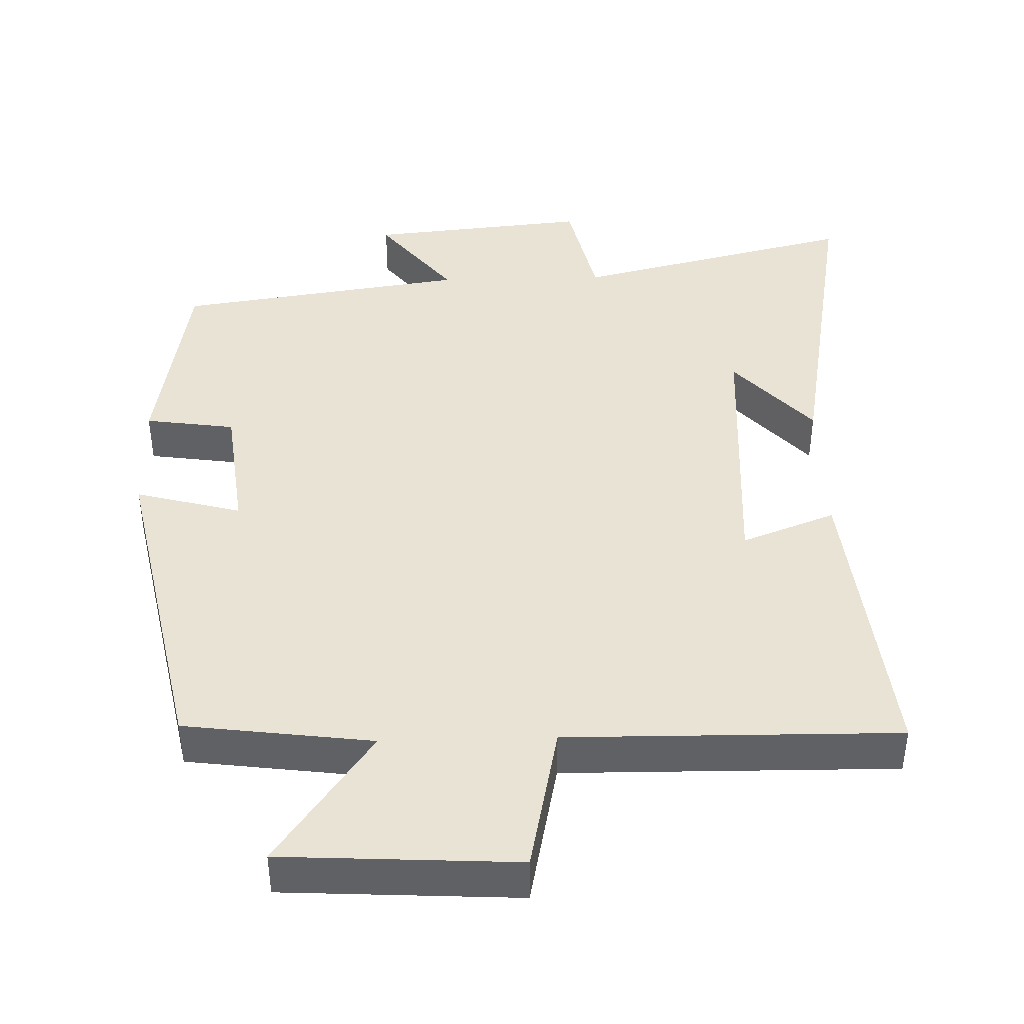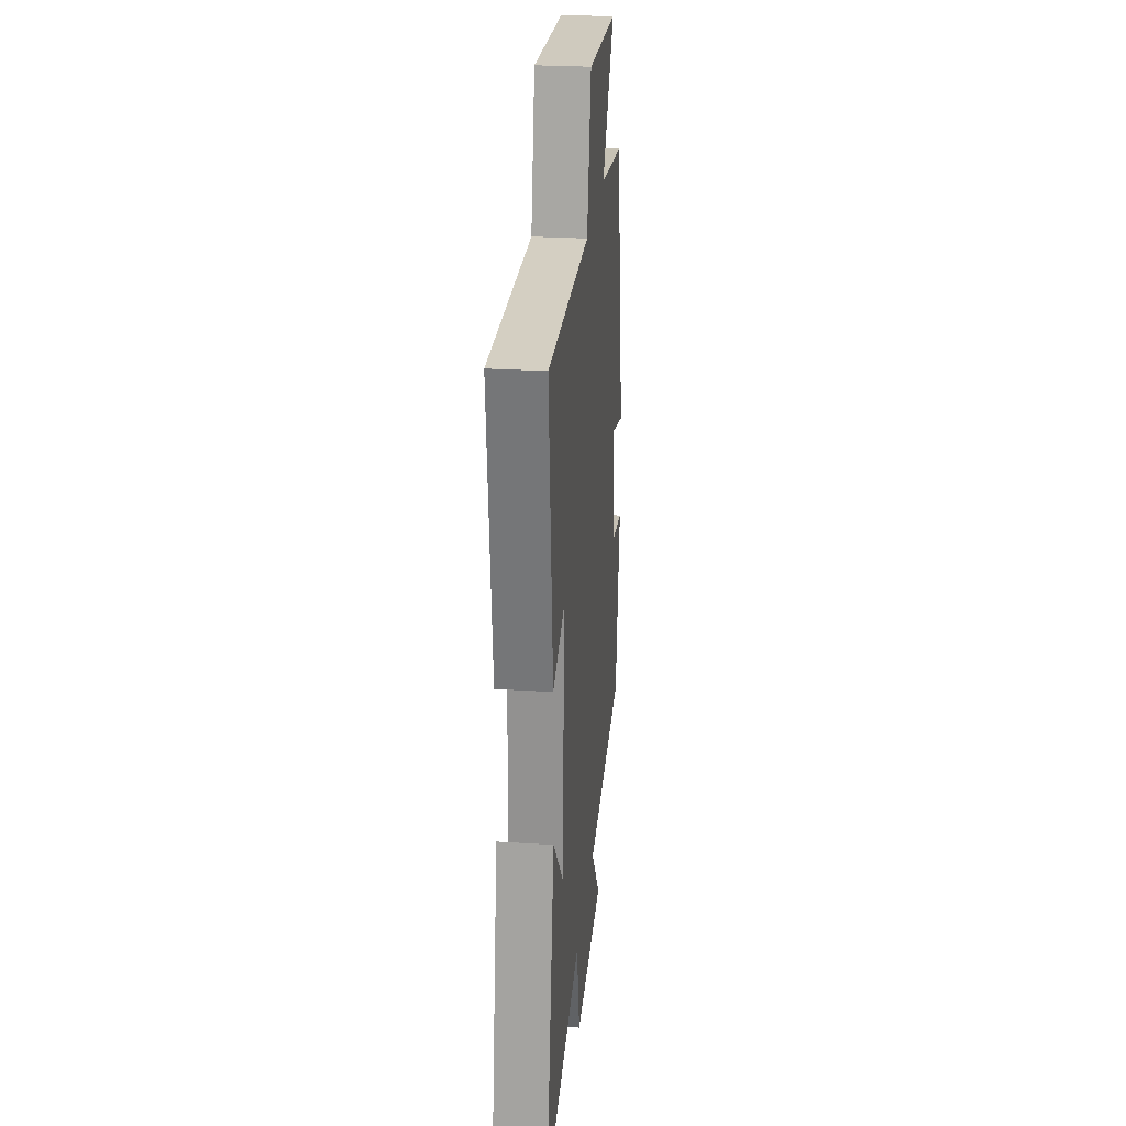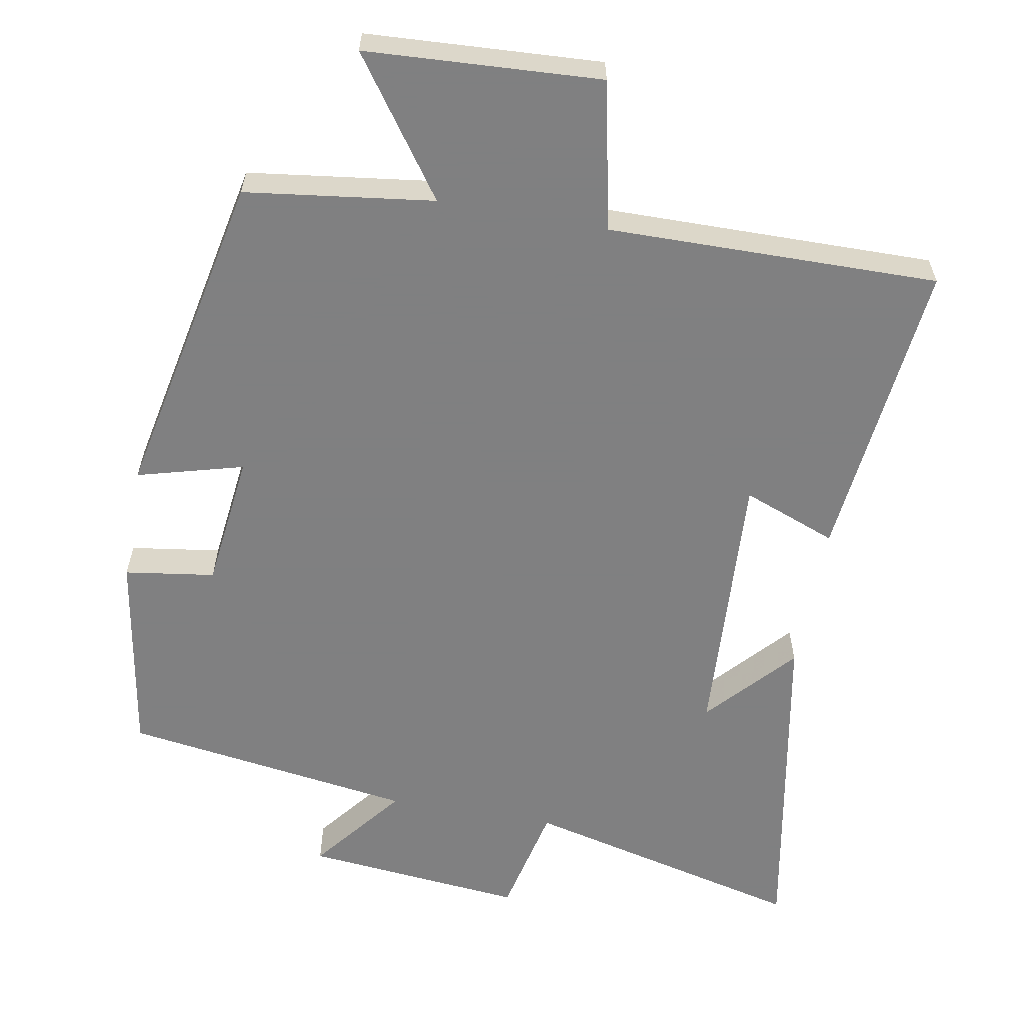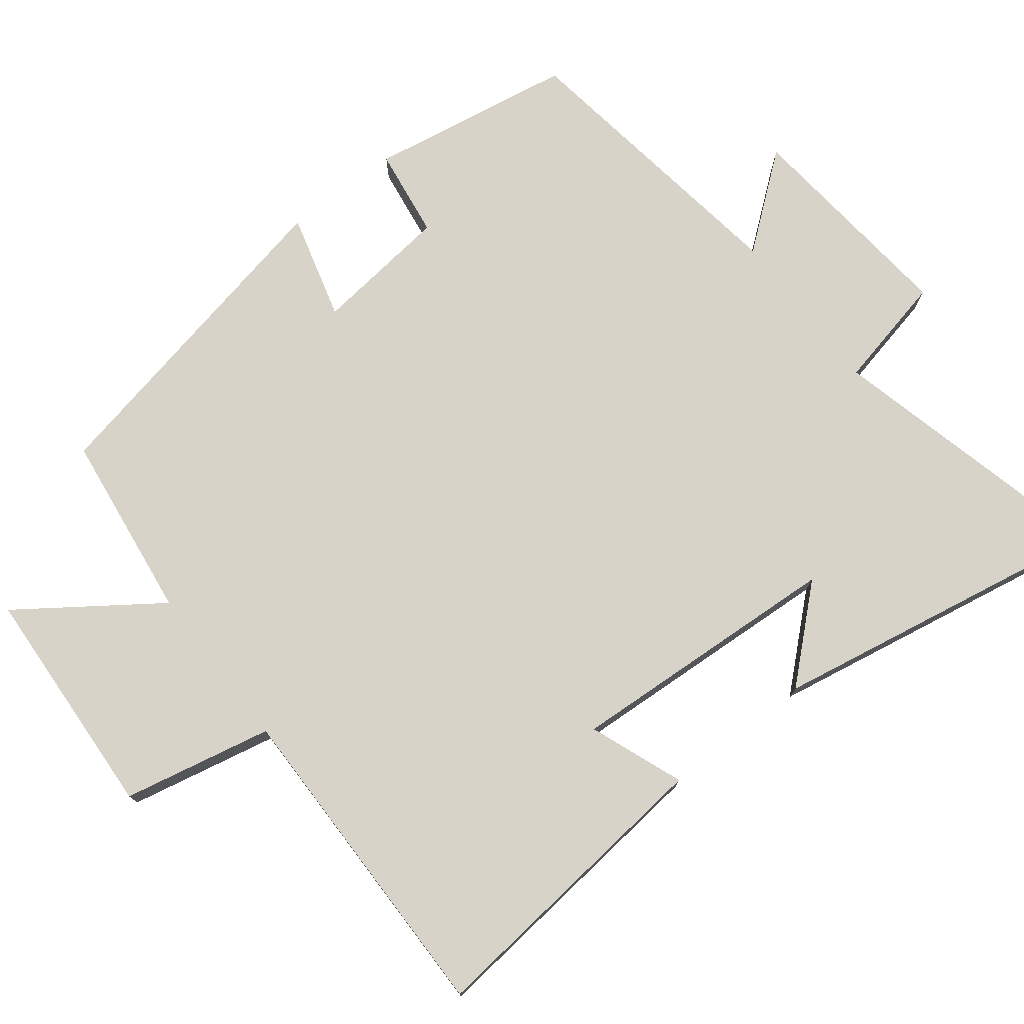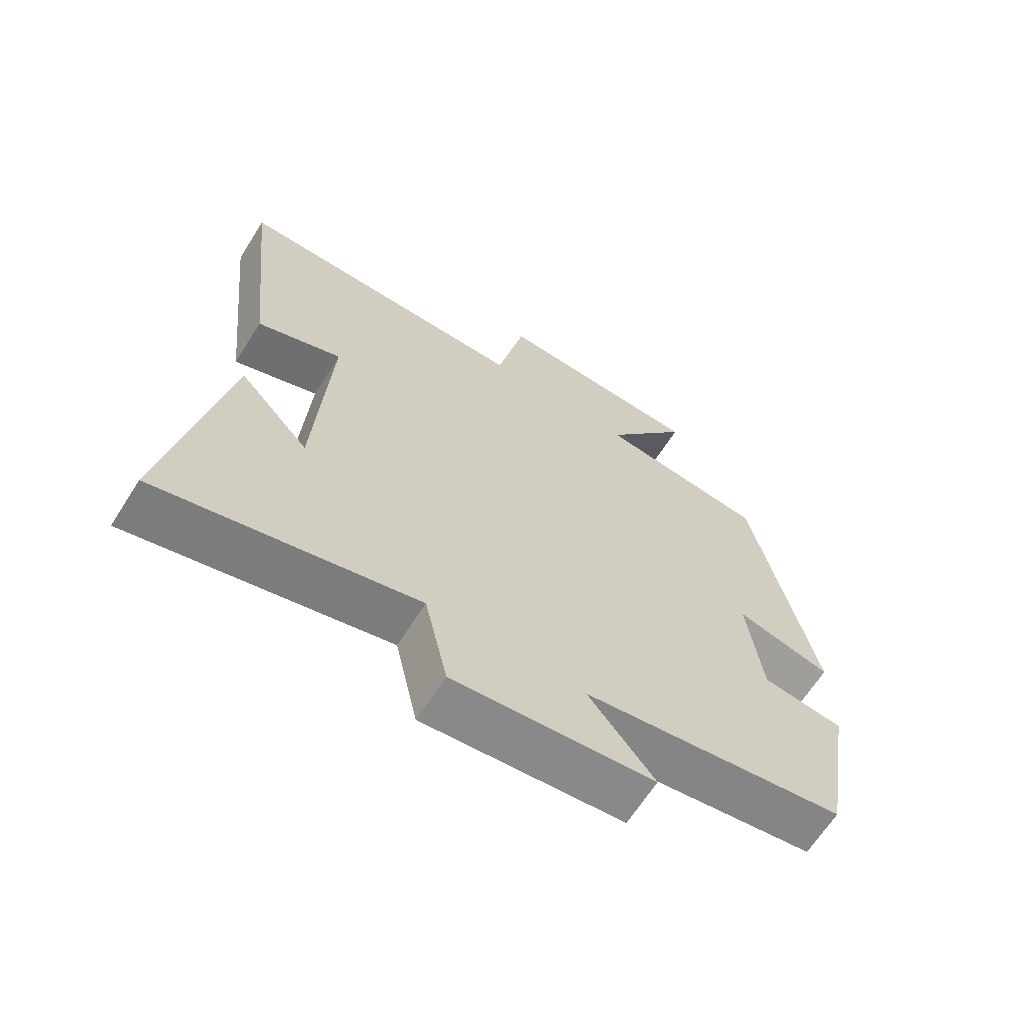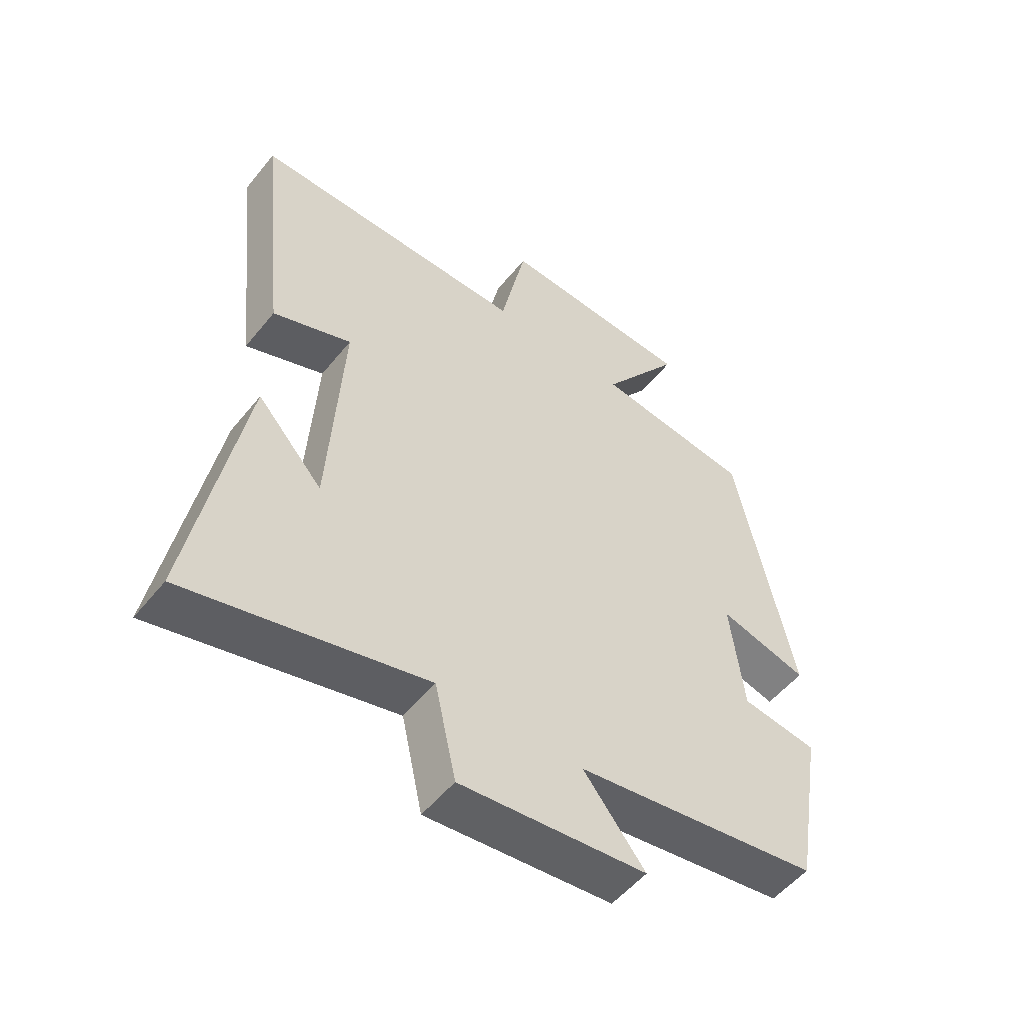
<metadata>
{"format":"obj","ext":"obj","renderer":"f3d","projection":"perspective","resolution":1024,"background":"white","views":[{"elev":42.2,"azim":-1.6,"up":"+Y"},{"elev":26.3,"azim":95.8,"up":"+Z"},{"elev":-60.0,"azim":-10.2,"up":"+Y"},{"elev":75.8,"azim":52.2,"up":"+Y"},{"elev":-65.8,"azim":147.6,"up":"+Z"},{"elev":-53.3,"azim":142.0,"up":"+Z"}]}
</metadata>
<code>
v -0.406 0.07 0.466
v -0.146 0.07 0.5
v -0.279 0.07 0.688
v 0.045 0.07 0.706
v 0.088 0.07 0.5
v 0.545 0.07 0.505
v 0.5 0.07 0.082
v 0.37 0.07 0.132
v 0.392 0.07 -0.25
v 0.5 0.07 -0.13
v 0.584 0.07 -0.596
v 0.192 0.07 -0.5
v 0.157 0.07 -0.658
v -0.149 0.07 -0.628
v -0.048 0.07 -0.5
v -0.452 0.07 -0.441
v -0.5 0.07 -0.157
v -0.375 0.07 -0.139
v -0.353 0.07 0.049
v -0.5 0.07 0.009
v -0.406 0 0.466
v -0.146 0 0.5
v -0.279 0 0.688
v 0.045 0 0.706
v 0.088 0 0.5
v 0.545 0 0.505
v 0.5 0 0.082
v 0.37 0 0.132
v 0.392 0 -0.25
v 0.5 0 -0.13
v 0.584 0 -0.596
v 0.192 0 -0.5
v 0.157 0 -0.658
v -0.149 0 -0.628
v -0.048 0 -0.5
v -0.452 0 -0.441
v -0.5 0 -0.157
v -0.375 0 -0.139
v -0.353 0 0.049
v -0.5 0 0.009
f 19 20 1 2
f 18 19 2
f 15 16 17 18
f 15 18 2
f 12 13 14 15
f 12 15 2
f 9 10 11 12
f 8 9 12 2
f 5 6 7 8
f 5 8 2 3
f 3 4 5
f 22 21 40 39
f 22 39 38
f 38 37 36 35
f 22 38 35
f 35 34 33 32
f 22 35 32
f 32 31 30 29
f 22 32 29 28
f 28 27 26 25
f 23 22 28 25
f 25 24 23
f 1 21 22 2
f 2 22 23 3
f 3 23 24 4
f 4 24 25 5
f 5 25 26 6
f 6 26 27 7
f 7 27 28 8
f 8 28 29 9
f 9 29 30 10
f 10 30 31 11
f 11 31 32 12
f 12 32 33 13
f 13 33 34 14
f 14 34 35 15
f 15 35 36 16
f 16 36 37 17
f 17 37 38 18
f 18 38 39 19
f 19 39 40 20
f 20 40 21 1

</code>
